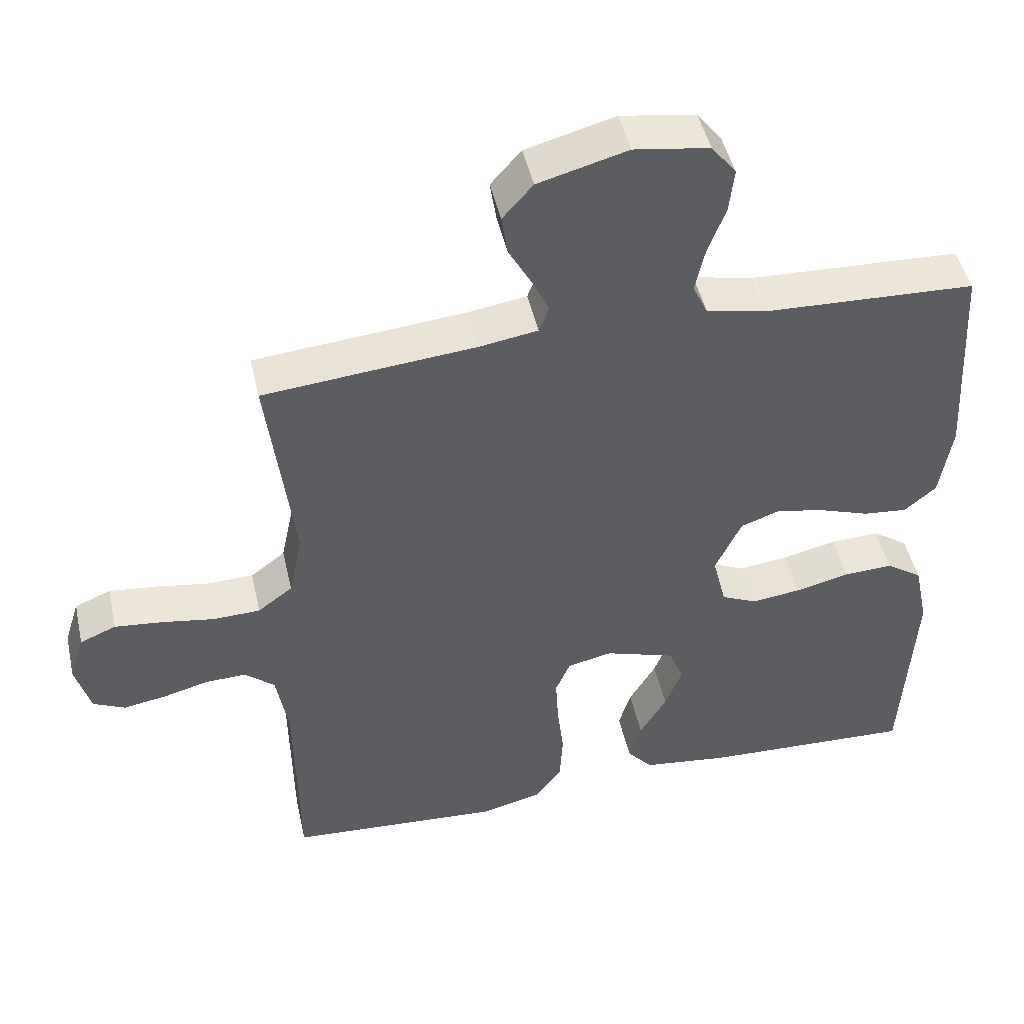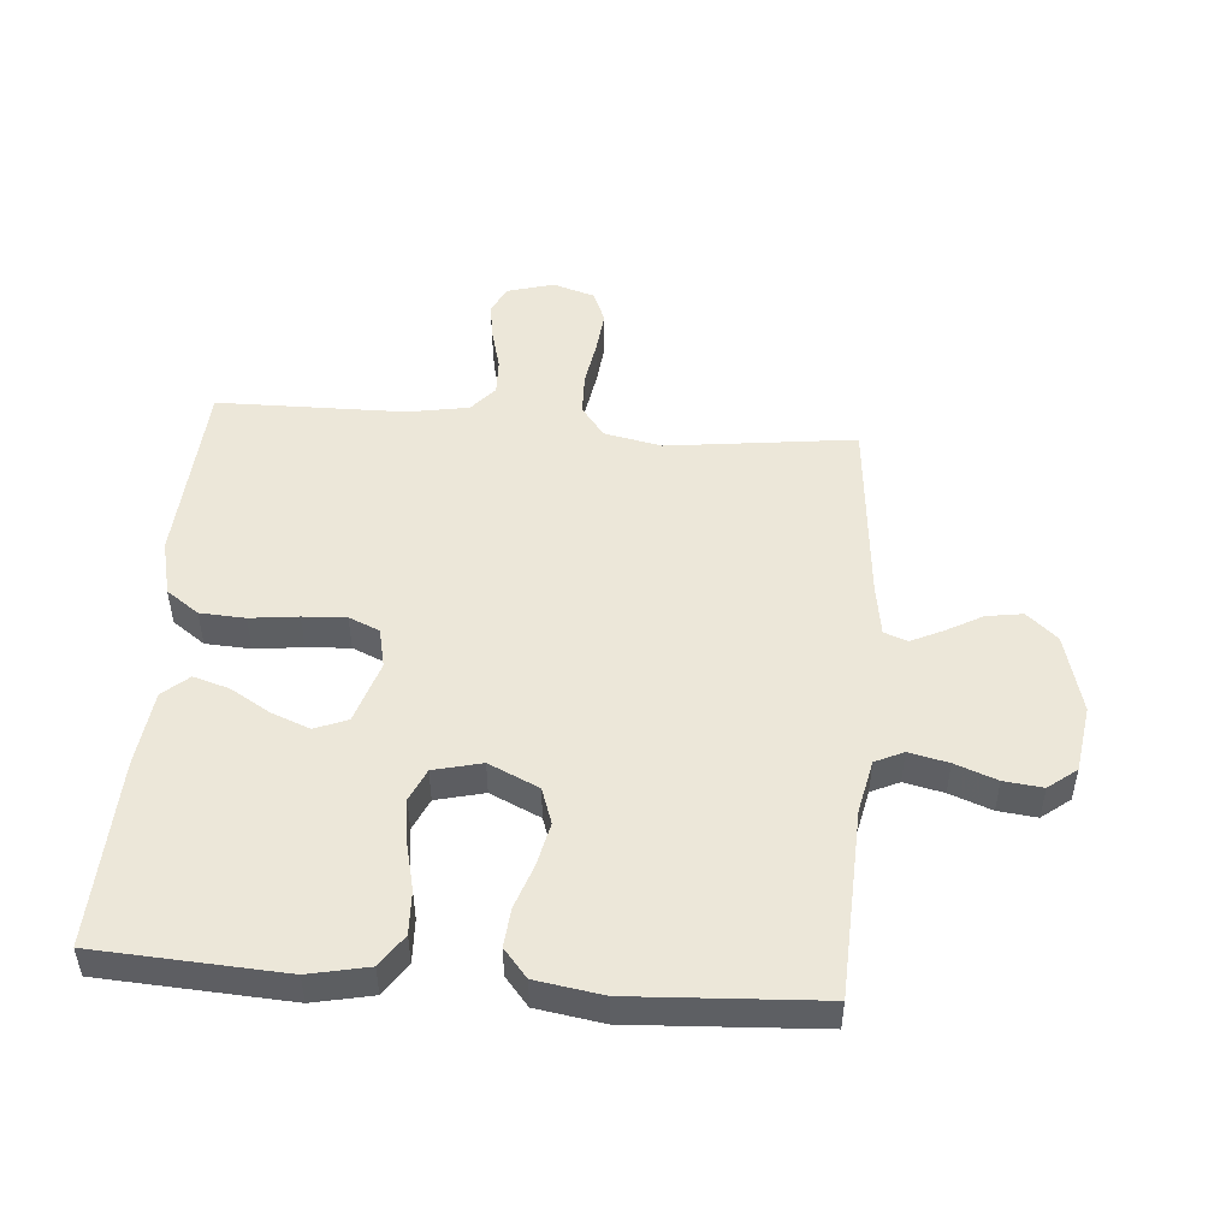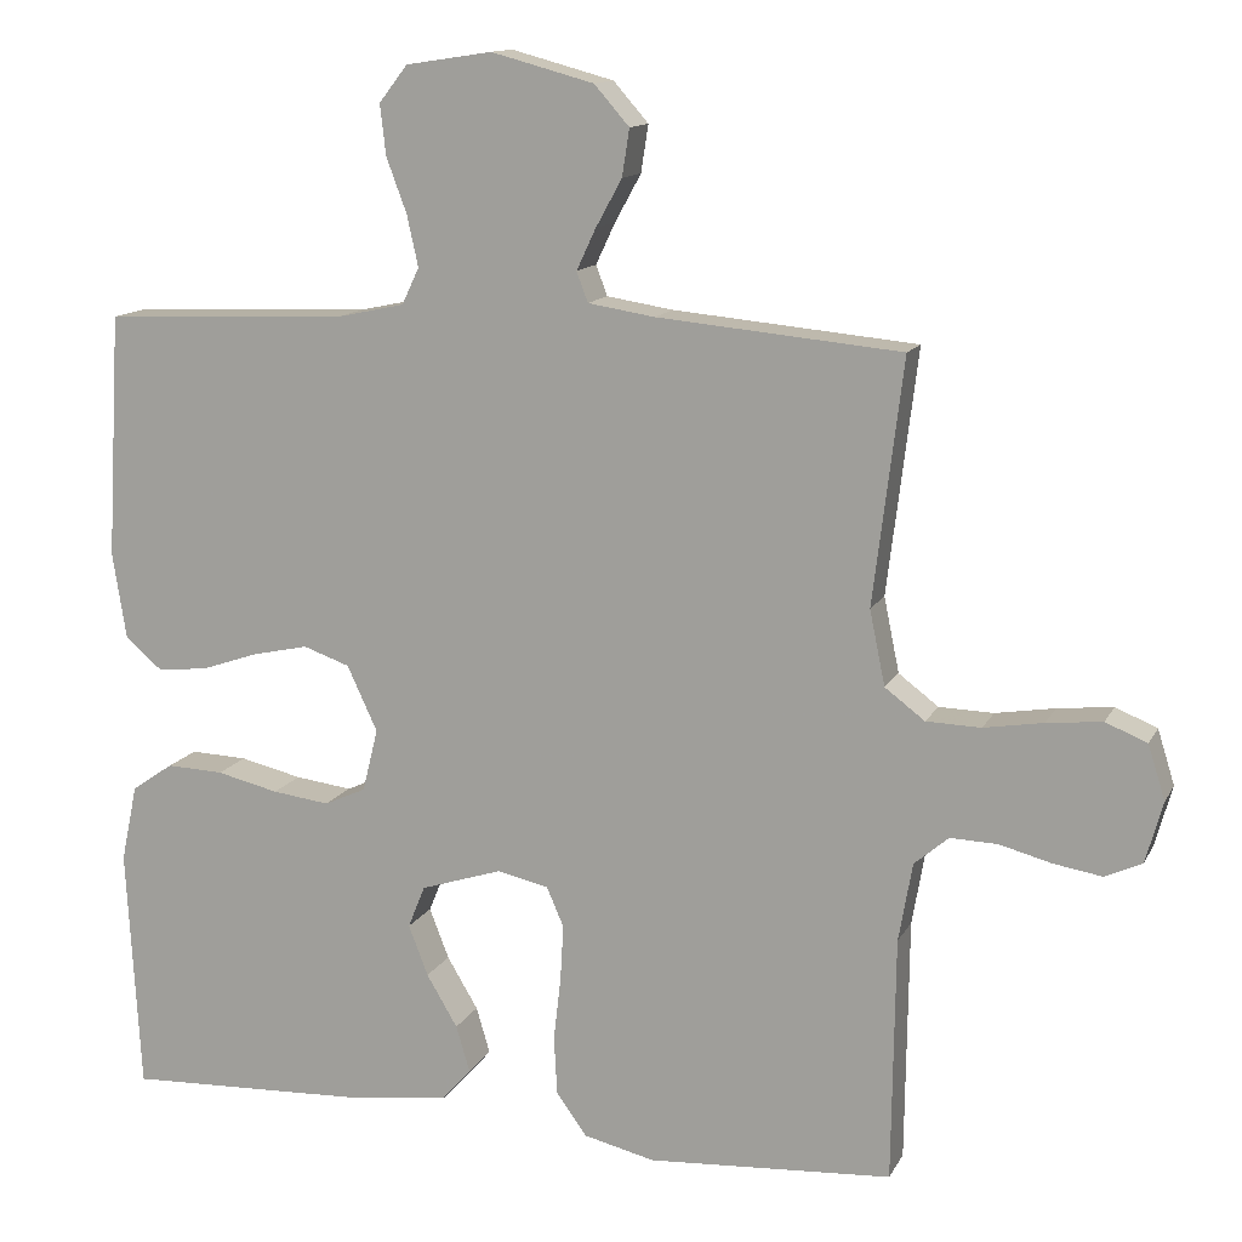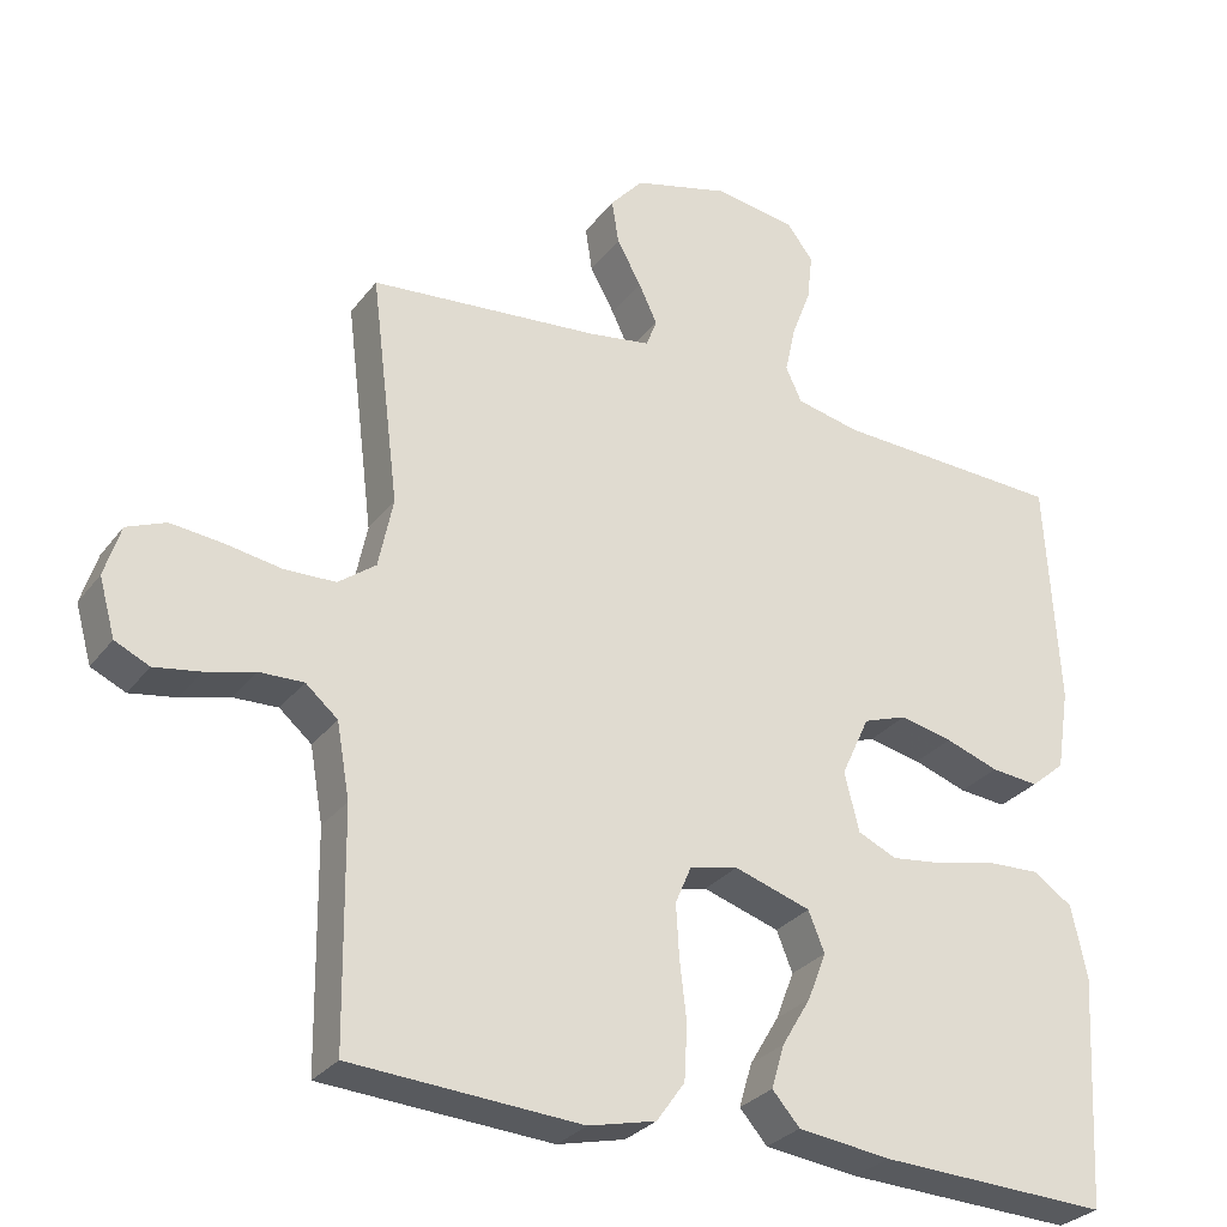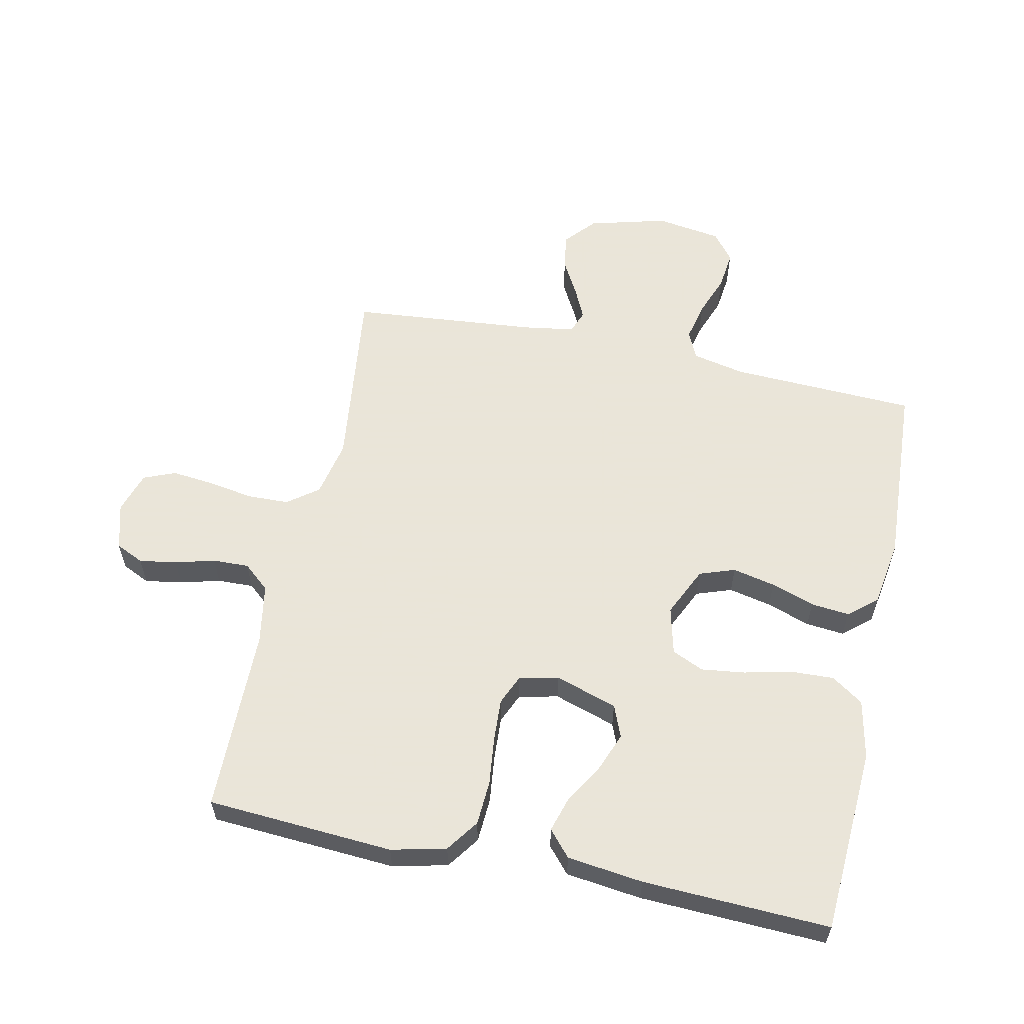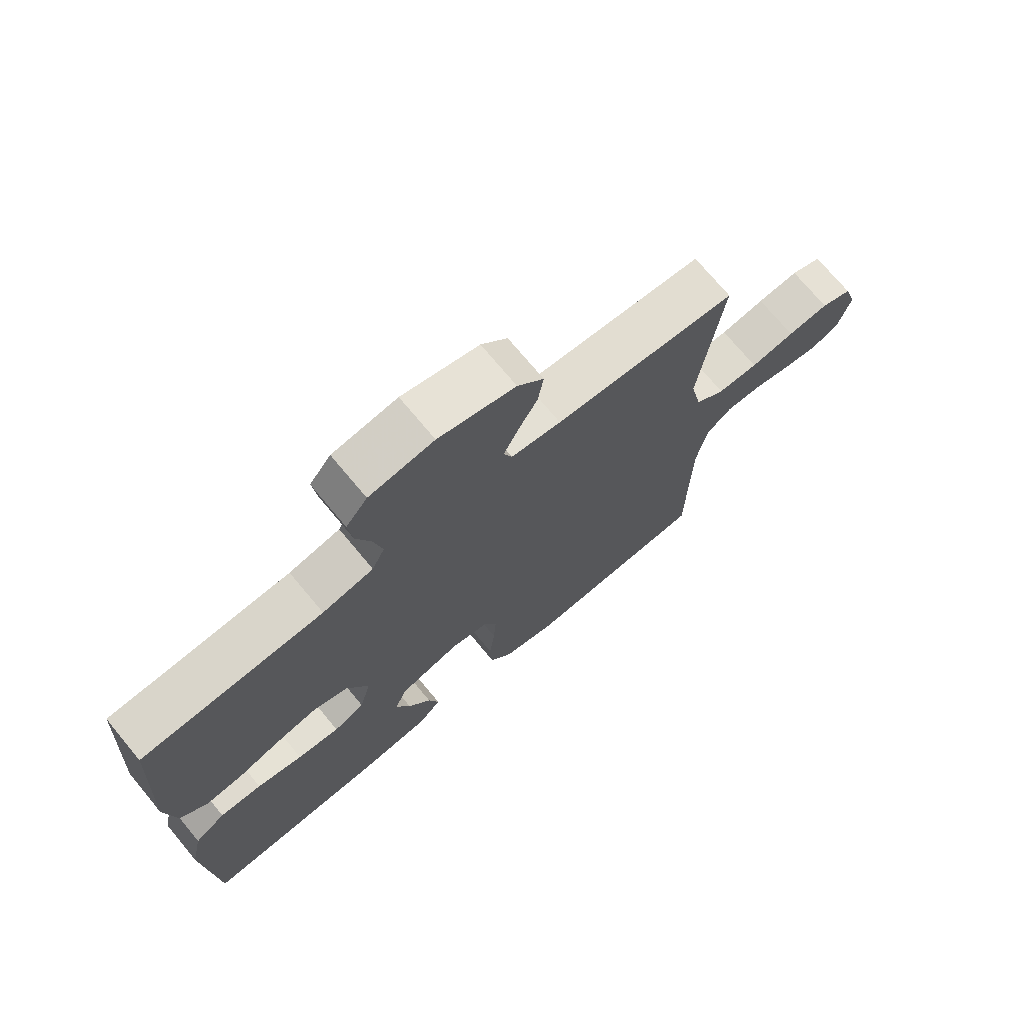
<metadata>
{"format":"obj","ext":"obj","renderer":"f3d","projection":"perspective","resolution":1024,"background":"white","views":[{"elev":47.0,"azim":167.4,"up":"+Z"},{"elev":49.9,"azim":-85.4,"up":"+Y"},{"elev":13.0,"azim":18.6,"up":"+Z"},{"elev":-29.3,"azim":150.1,"up":"+Z"},{"elev":58.6,"azim":-167.9,"up":"+Y"},{"elev":72.6,"azim":-39.7,"up":"+Z"}]}
</metadata>
<code>
v -0.5 0.07 -0.5
v -0.517 0.07 -0.2
v -0.497 0.07 -0.105
v -0.446 0.07 -0.07
v -0.376 0.07 -0.073
v -0.3 0.07 -0.091
v -0.23 0.07 -0.1
v -0.179 0.07 -0.077
v -0.16 0.07 0
v -0.197 0.07 0.08
v -0.254 0.07 0.1
v -0.323 0.07 0.085
v -0.393 0.07 0.061
v -0.455 0.07 0.055
v -0.5 0.07 0.093
v -0.517 0.07 0.2
v -0.5 0.07 0.5
v -0.2 0.07 0.512
v -0.116 0.07 0.53
v -0.095 0.07 0.575
v -0.109 0.07 0.638
v -0.134 0.07 0.705
v -0.141 0.07 0.767
v -0.106 0.07 0.812
v 0 0.07 0.828
v 0.126 0.07 0.794
v 0.169 0.07 0.745
v 0.16 0.07 0.687
v 0.128 0.07 0.629
v 0.104 0.07 0.578
v 0.118 0.07 0.541
v 0.2 0.07 0.528
v 0.5 0.07 0.5
v 0.463 0.07 0.2
v 0.482 0.07 0.108
v 0.531 0.07 0.071
v 0.598 0.07 0.069
v 0.671 0.07 0.081
v 0.739 0.07 0.088
v 0.79 0.07 0.067
v 0.811 0.07 0
v 0.79 0.07 -0.075
v 0.745 0.07 -0.096
v 0.685 0.07 -0.086
v 0.621 0.07 -0.069
v 0.563 0.07 -0.067
v 0.521 0.07 -0.103
v 0.504 0.07 -0.2
v 0.5 0.07 -0.5
v 0.2 0.07 -0.519
v 0.112 0.07 -0.498
v 0.075 0.07 -0.446
v 0.071 0.07 -0.374
v 0.08 0.07 -0.297
v 0.084 0.07 -0.228
v 0.063 0.07 -0.179
v 0 0.07 -0.165
v -0.1 0.07 -0.197
v -0.121 0.07 -0.249
v -0.097 0.07 -0.311
v -0.059 0.07 -0.375
v -0.042 0.07 -0.432
v -0.078 0.07 -0.473
v -0.2 0.07 -0.488
v -0.5 0 -0.5
v -0.517 0 -0.2
v -0.497 0 -0.105
v -0.446 0 -0.07
v -0.376 0 -0.073
v -0.3 0 -0.091
v -0.23 0 -0.1
v -0.179 0 -0.077
v -0.16 0 0
v -0.197 0 0.08
v -0.254 0 0.1
v -0.323 0 0.085
v -0.393 0 0.061
v -0.455 0 0.055
v -0.5 0 0.093
v -0.517 0 0.2
v -0.5 0 0.5
v -0.2 0 0.512
v -0.116 0 0.53
v -0.095 0 0.575
v -0.109 0 0.638
v -0.134 0 0.705
v -0.141 0 0.767
v -0.106 0 0.812
v 0 0 0.828
v 0.126 0 0.794
v 0.169 0 0.745
v 0.16 0 0.687
v 0.128 0 0.629
v 0.104 0 0.578
v 0.118 0 0.541
v 0.2 0 0.528
v 0.5 0 0.5
v 0.463 0 0.2
v 0.482 0 0.108
v 0.531 0 0.071
v 0.598 0 0.069
v 0.671 0 0.081
v 0.739 0 0.088
v 0.79 0 0.067
v 0.811 0 0
v 0.79 0 -0.075
v 0.745 0 -0.096
v 0.685 0 -0.086
v 0.621 0 -0.069
v 0.563 0 -0.067
v 0.521 0 -0.103
v 0.504 0 -0.2
v 0.5 0 -0.5
v 0.2 0 -0.519
v 0.112 0 -0.498
v 0.075 0 -0.446
v 0.071 0 -0.374
v 0.08 0 -0.297
v 0.084 0 -0.228
v 0.063 0 -0.179
v 0 0 -0.165
v -0.1 0 -0.197
v -0.121 0 -0.249
v -0.097 0 -0.311
v -0.059 0 -0.375
v -0.042 0 -0.432
v -0.078 0 -0.473
v -0.2 0 -0.488
f 60 61 62 63
f 59 60 63 64
f 51 52 53 54
f 51 54 55
f 48 49 50 51
f 47 48 51 55
f 46 47 55 56
f 42 43 44 45
f 40 41 42 45
f 40 45 46
f 37 38 39 40
f 37 40 46 56
f 32 33 34
f 31 32 34 35
f 26 27 28 29
f 26 29 30
f 25 26 30
f 24 25 30 31
f 21 22 23 24
f 20 21 24 31
f 15 16 17 18
f 15 18 19
f 12 13 14 15
f 11 12 15 19
f 10 11 19 20
f 3 4 5 6
f 3 6 7
f 2 3 7
f 59 64 1 2
f 58 59 2 7
f 57 58 7 8
f 36 37 56 57
f 35 36 57 8
f 31 35 8 9
f 9 10 20 31
f 127 126 125 124
f 128 127 124 123
f 118 117 116 115
f 119 118 115
f 115 114 113 112
f 119 115 112 111
f 120 119 111 110
f 109 108 107 106
f 109 106 105 104
f 110 109 104
f 104 103 102 101
f 120 110 104 101
f 98 97 96
f 99 98 96 95
f 93 92 91 90
f 94 93 90
f 94 90 89
f 95 94 89 88
f 88 87 86 85
f 95 88 85 84
f 82 81 80 79
f 83 82 79
f 79 78 77 76
f 83 79 76 75
f 84 83 75 74
f 70 69 68 67
f 71 70 67
f 71 67 66
f 66 65 128 123
f 71 66 123 122
f 72 71 122 121
f 121 120 101 100
f 72 121 100 99
f 73 72 99 95
f 95 84 74 73
f 1 65 66 2
f 2 66 67 3
f 3 67 68 4
f 4 68 69 5
f 5 69 70 6
f 6 70 71 7
f 7 71 72 8
f 8 72 73 9
f 9 73 74 10
f 10 74 75 11
f 11 75 76 12
f 12 76 77 13
f 13 77 78 14
f 14 78 79 15
f 15 79 80 16
f 16 80 81 17
f 17 81 82 18
f 18 82 83 19
f 19 83 84 20
f 20 84 85 21
f 21 85 86 22
f 22 86 87 23
f 23 87 88 24
f 24 88 89 25
f 25 89 90 26
f 26 90 91 27
f 27 91 92 28
f 28 92 93 29
f 29 93 94 30
f 30 94 95 31
f 31 95 96 32
f 32 96 97 33
f 33 97 98 34
f 34 98 99 35
f 35 99 100 36
f 36 100 101 37
f 37 101 102 38
f 38 102 103 39
f 39 103 104 40
f 40 104 105 41
f 41 105 106 42
f 42 106 107 43
f 43 107 108 44
f 44 108 109 45
f 45 109 110 46
f 46 110 111 47
f 47 111 112 48
f 48 112 113 49
f 49 113 114 50
f 50 114 115 51
f 51 115 116 52
f 52 116 117 53
f 53 117 118 54
f 54 118 119 55
f 55 119 120 56
f 56 120 121 57
f 57 121 122 58
f 58 122 123 59
f 59 123 124 60
f 60 124 125 61
f 61 125 126 62
f 62 126 127 63
f 63 127 128 64
f 64 128 65 1

</code>
